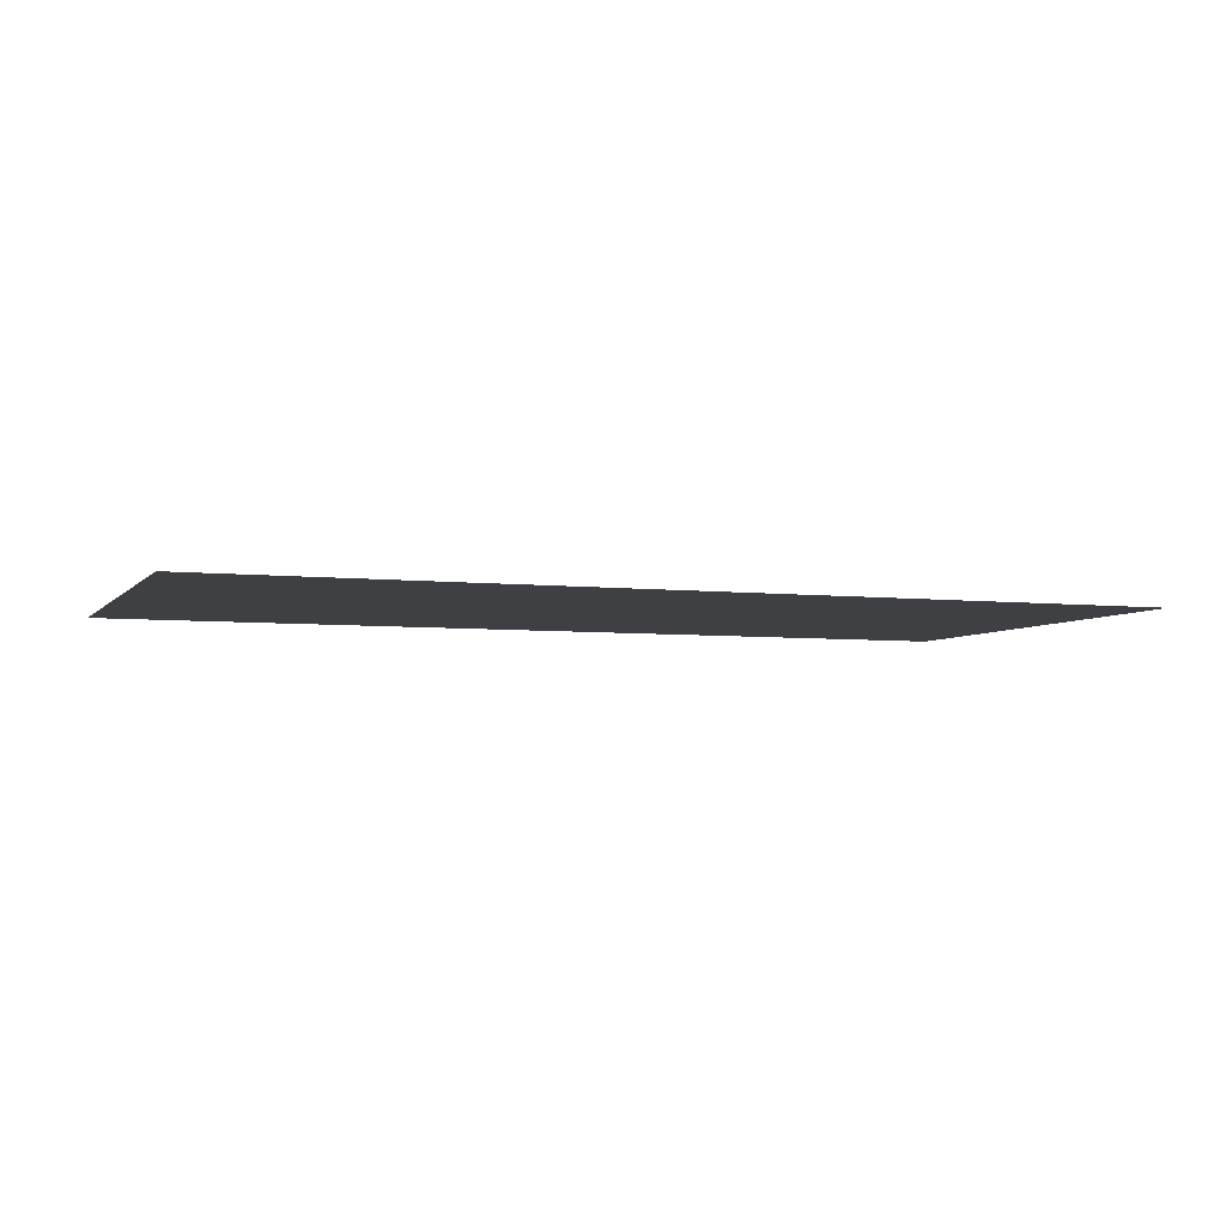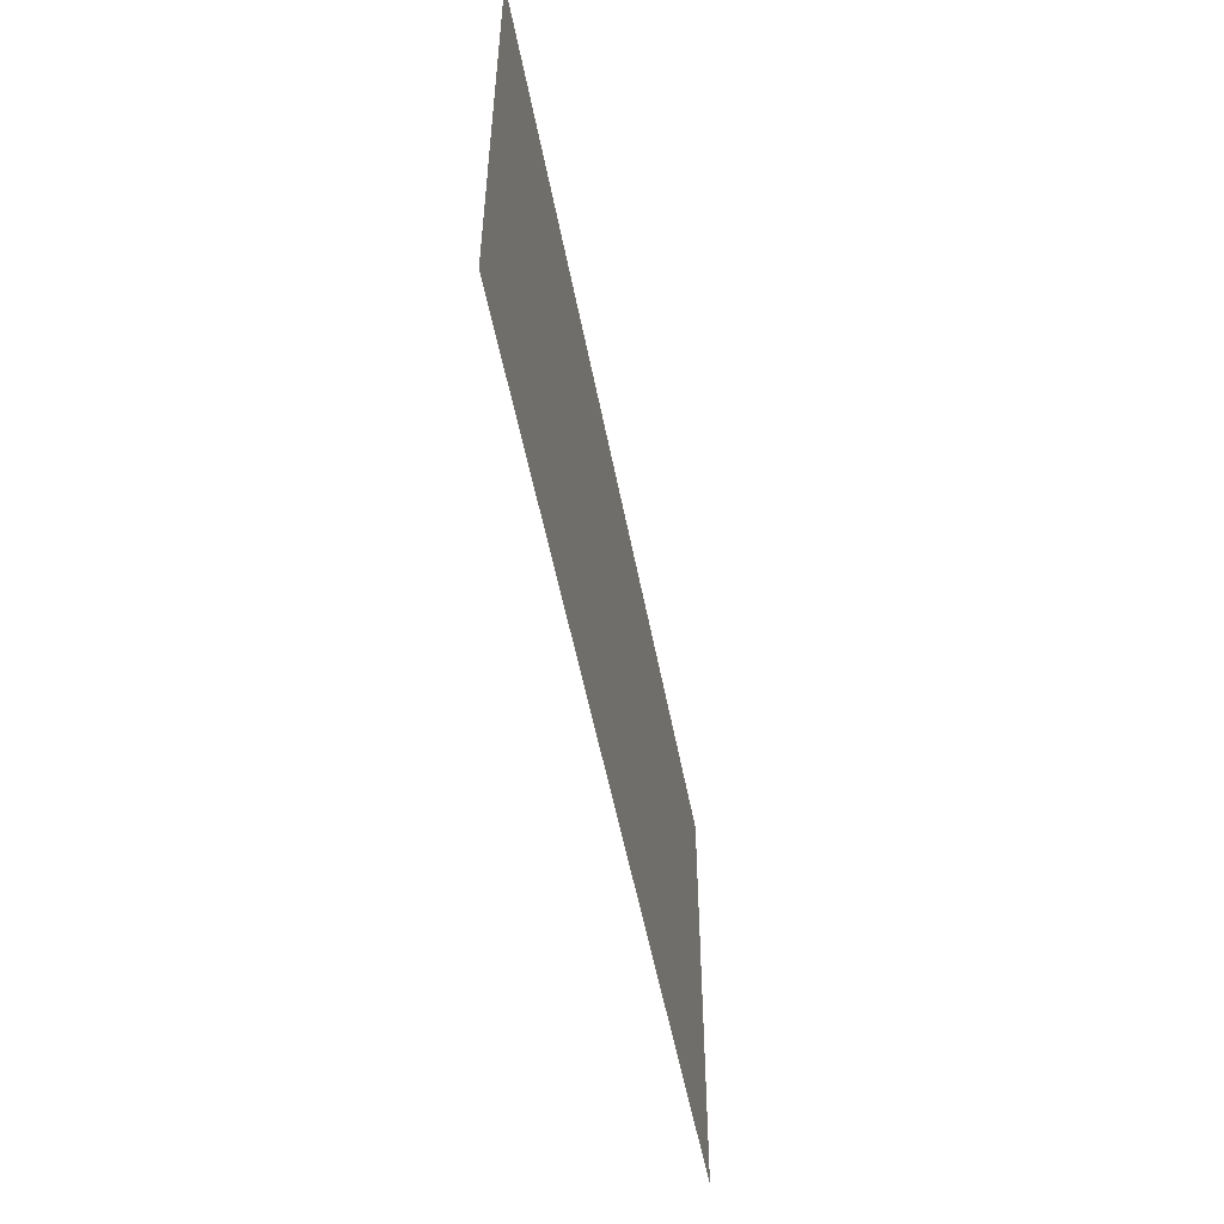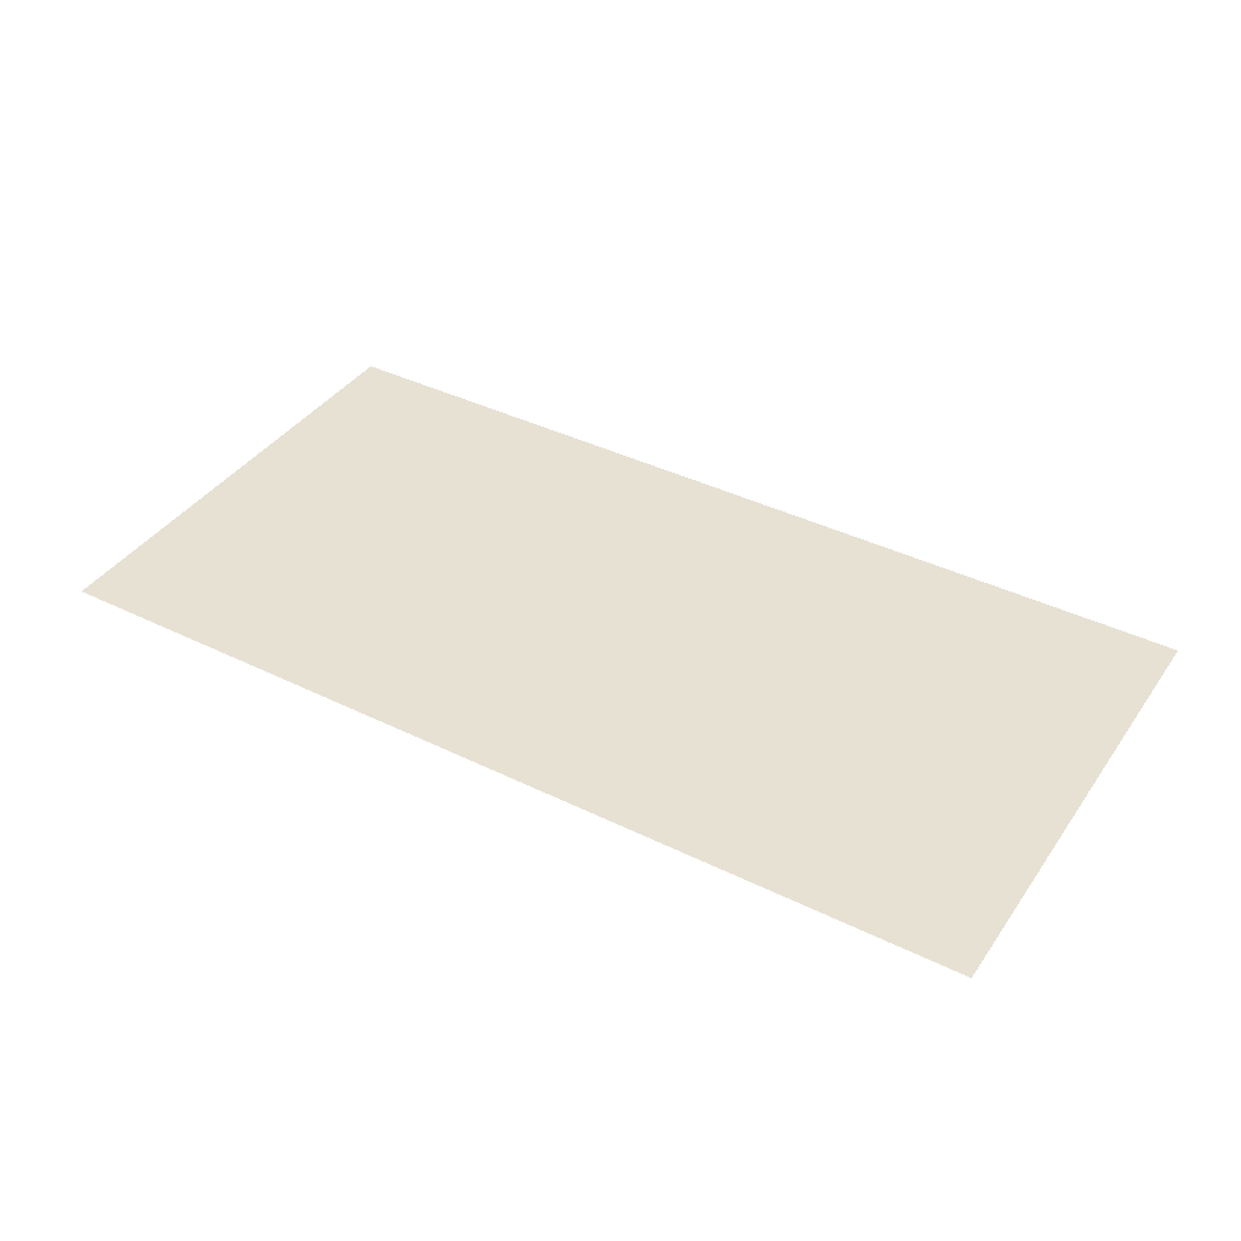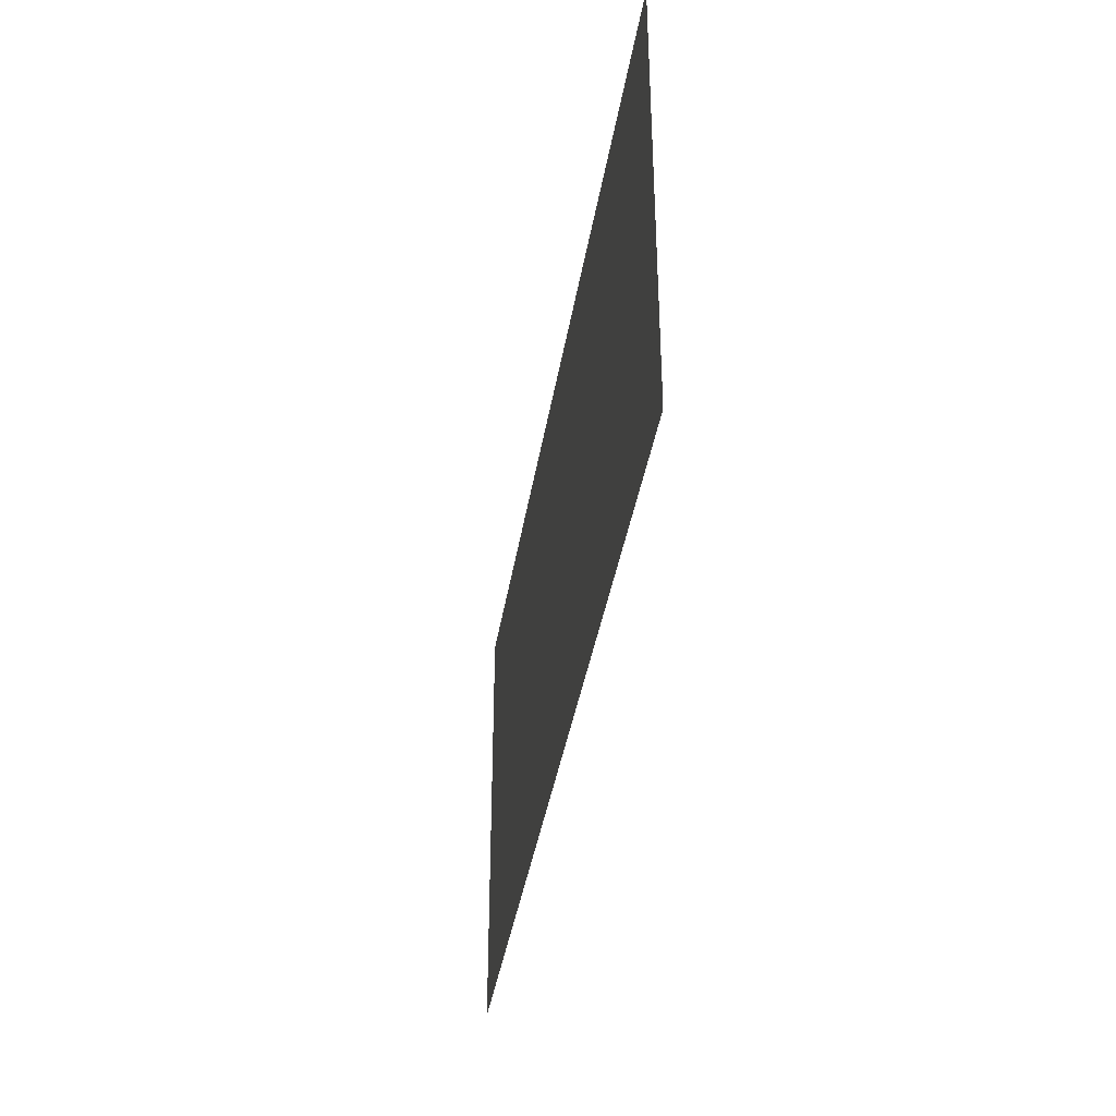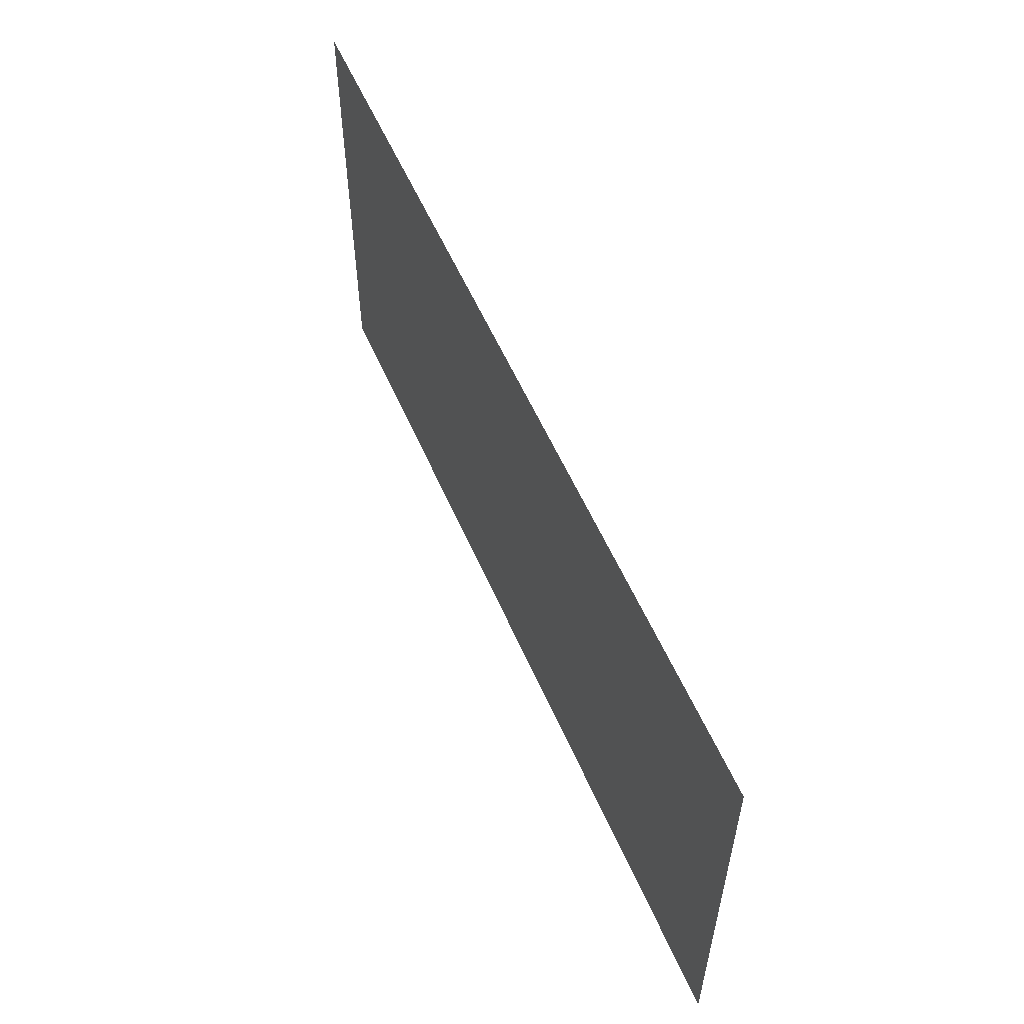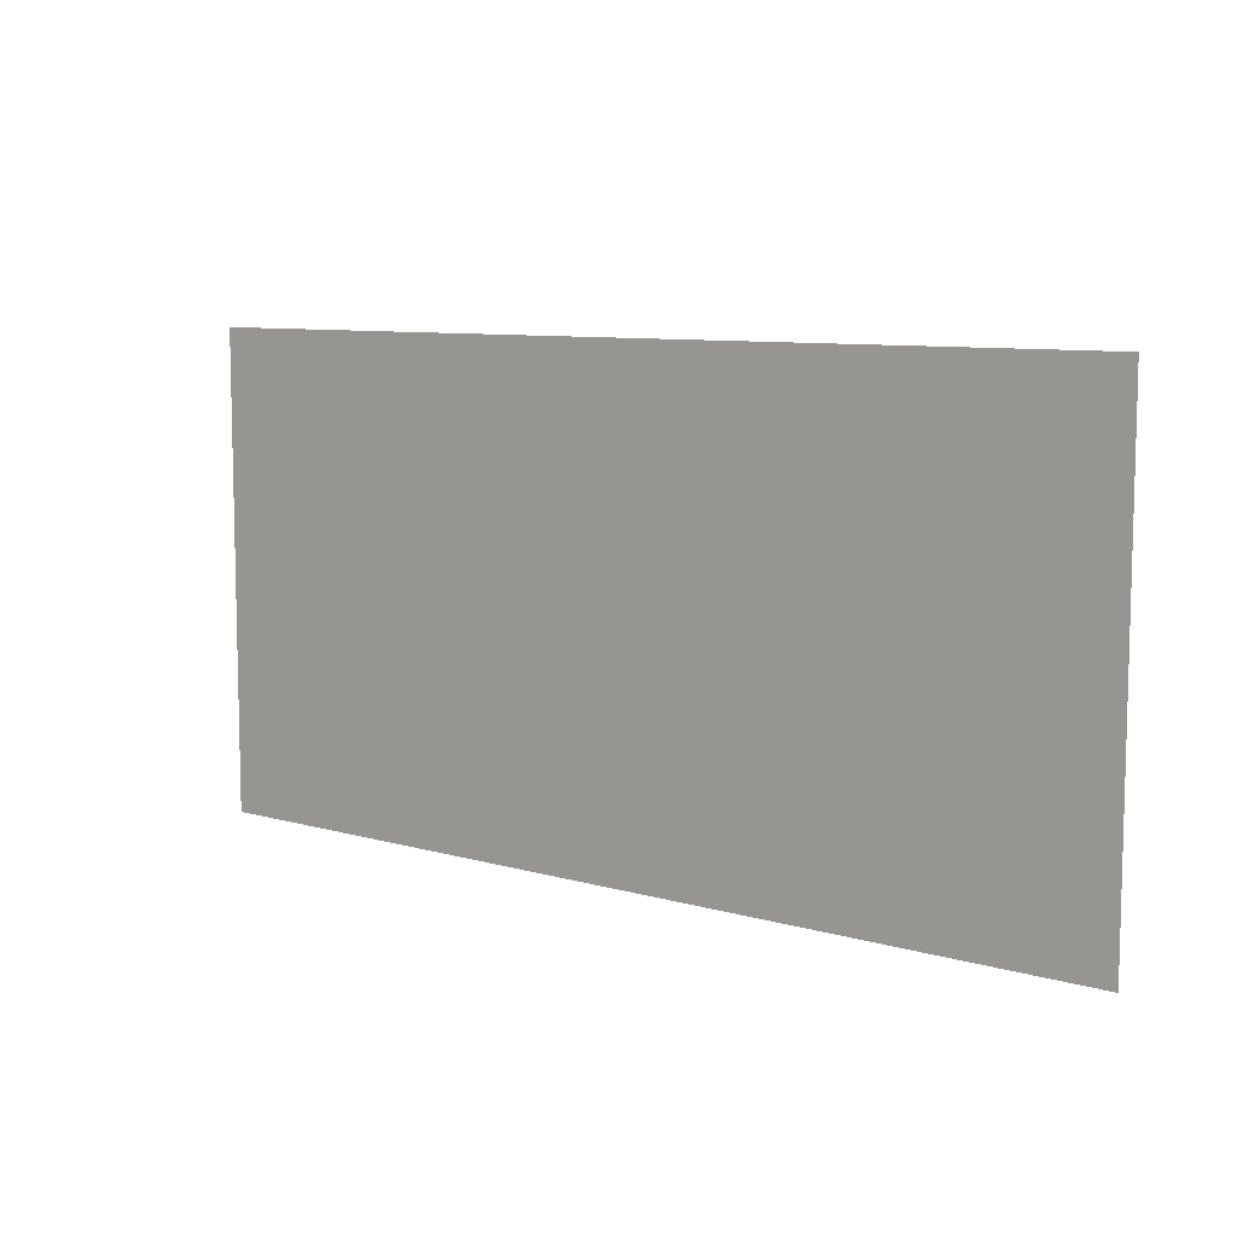
<metadata>
{"format":"obj","ext":"obj","renderer":"f3d","projection":"perspective","resolution":1024,"background":"white","views":[{"elev":-4.9,"azim":159.6,"up":"+Y"},{"elev":-52.7,"azim":100.7,"up":"+Z"},{"elev":39.6,"azim":31.4,"up":"+Y"},{"elev":-38.4,"azim":-99.0,"up":"+Z"},{"elev":56.1,"azim":66.8,"up":"+Z"},{"elev":8.6,"azim":38.4,"up":"+Z"}]}
</metadata>
<code>
o Plane
v -30 0 15
v 30 0 15
v -30 0 -15
v 30 0 -15
v -30 0 0
v 0 0 15
v 30 0 0
v 0 0 -15
v 0 0 0
v -30 0 7.5
v 15 0 15
v 30 0 -7.5
v -15 0 -15
v -30 0 -7.5
v -15 0 15
v 30 0 7.5
v 15 0 -15
v 0 0 -7.5
v 0 0 7.5
v -15 0 0
v 15 0 0
v 15 0 7.5
v -15 0 7.5
v -15 0 -7.5
v 15 0 -7.5
f 25 12 4 17
f 24 18 8 13
f 23 19 9 20
f 22 16 7 21
f 19 22 21 9
f 6 11 22 19
f 11 2 16 22
f 10 23 20 5
f 1 15 23 10
f 15 6 19 23
f 14 24 13 3
f 5 20 24 14
f 20 9 18 24
f 18 25 17 8
f 9 21 25 18
f 21 7 12 25

</code>
